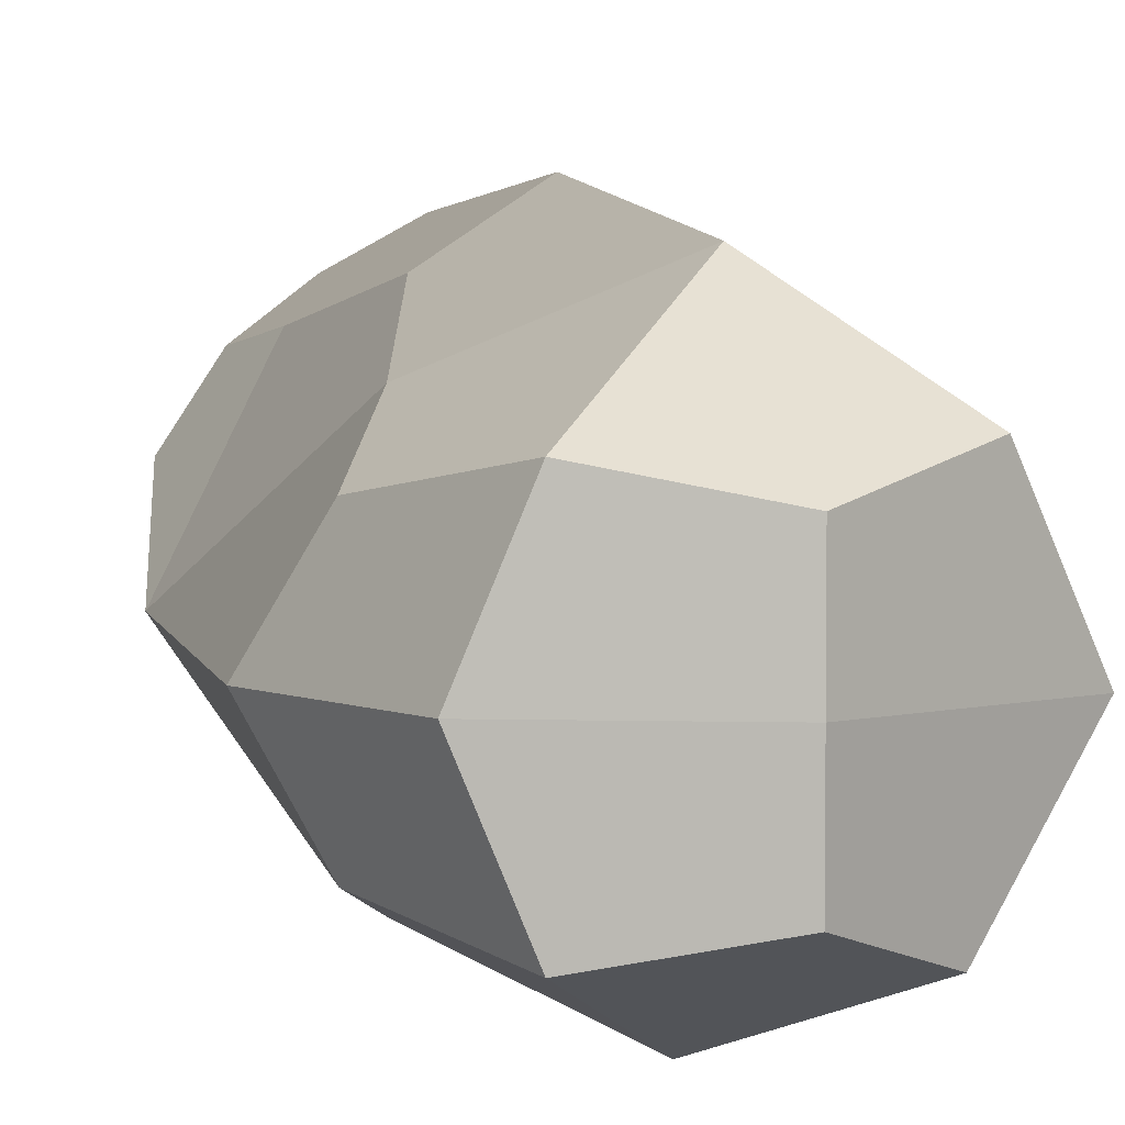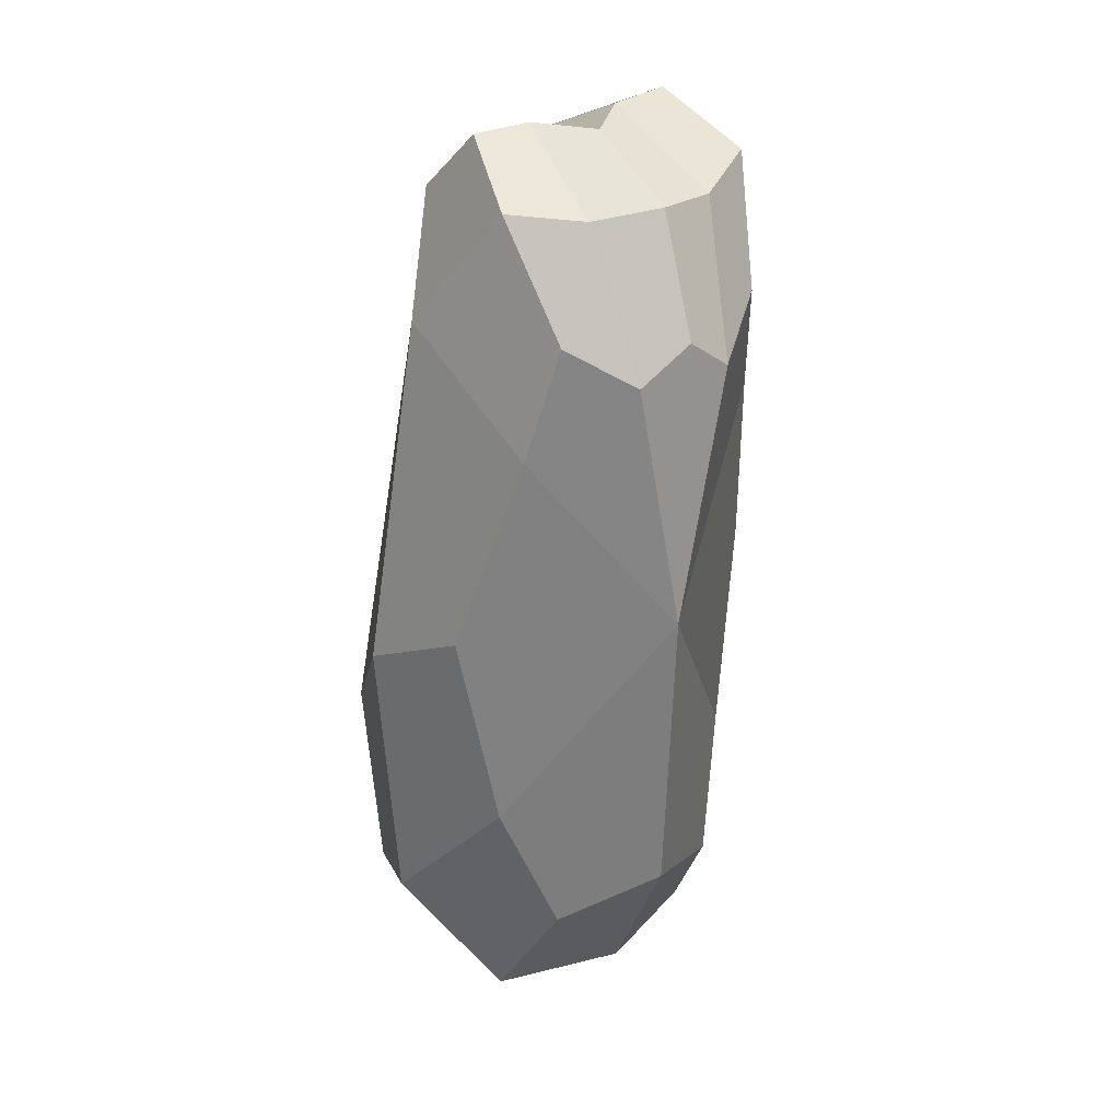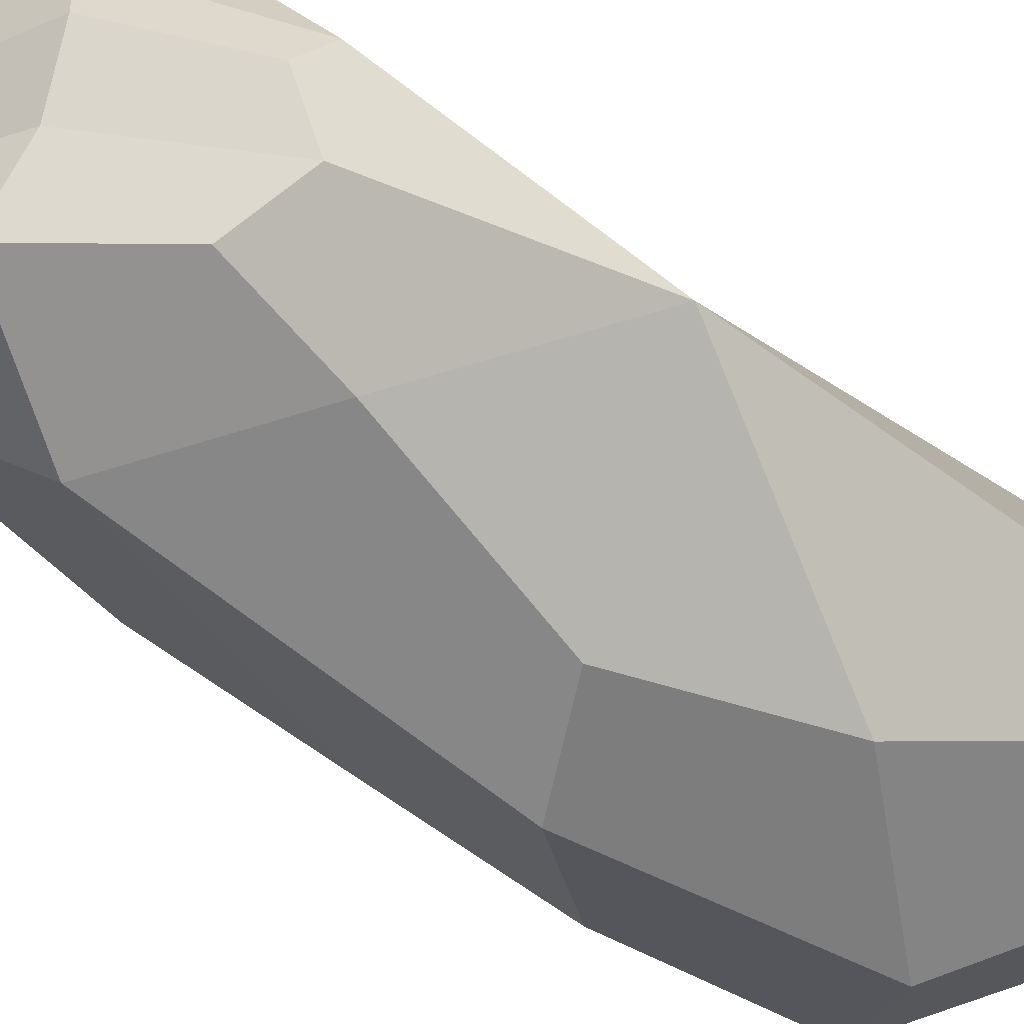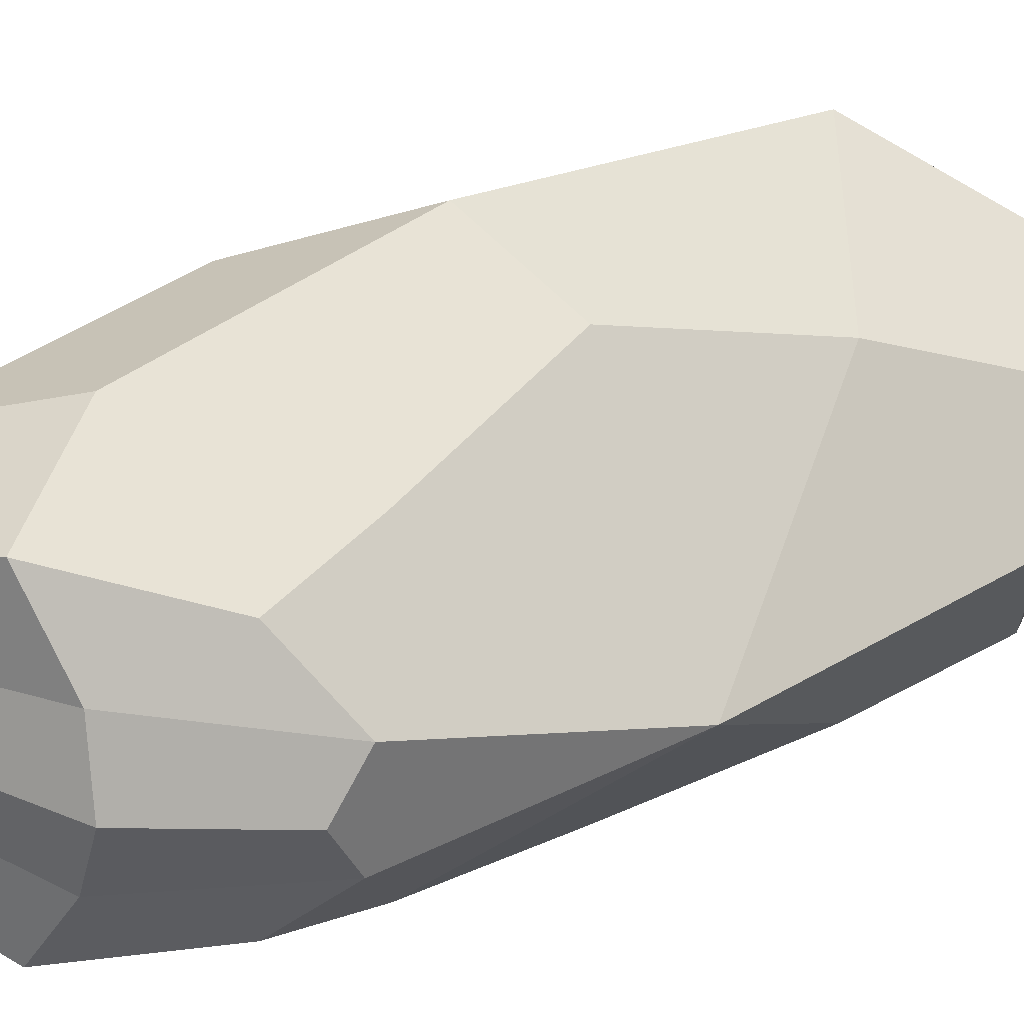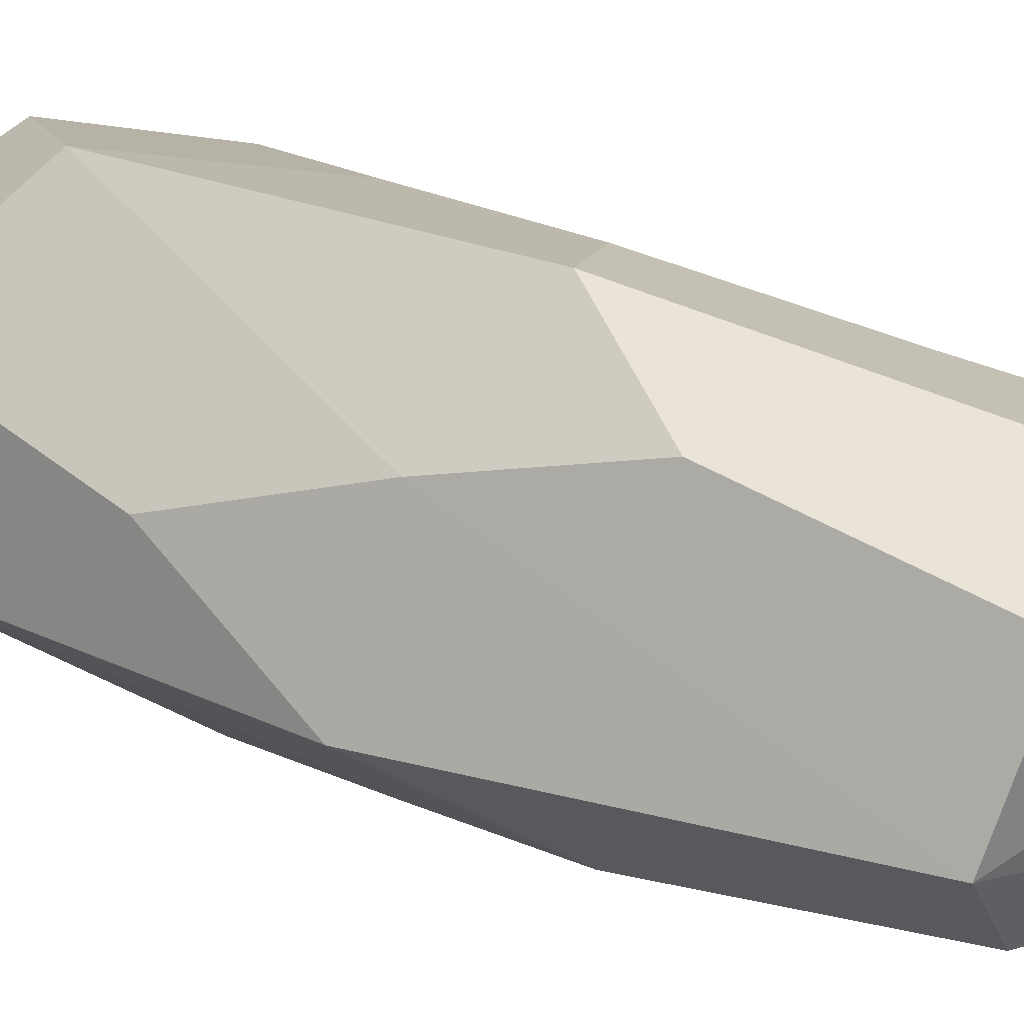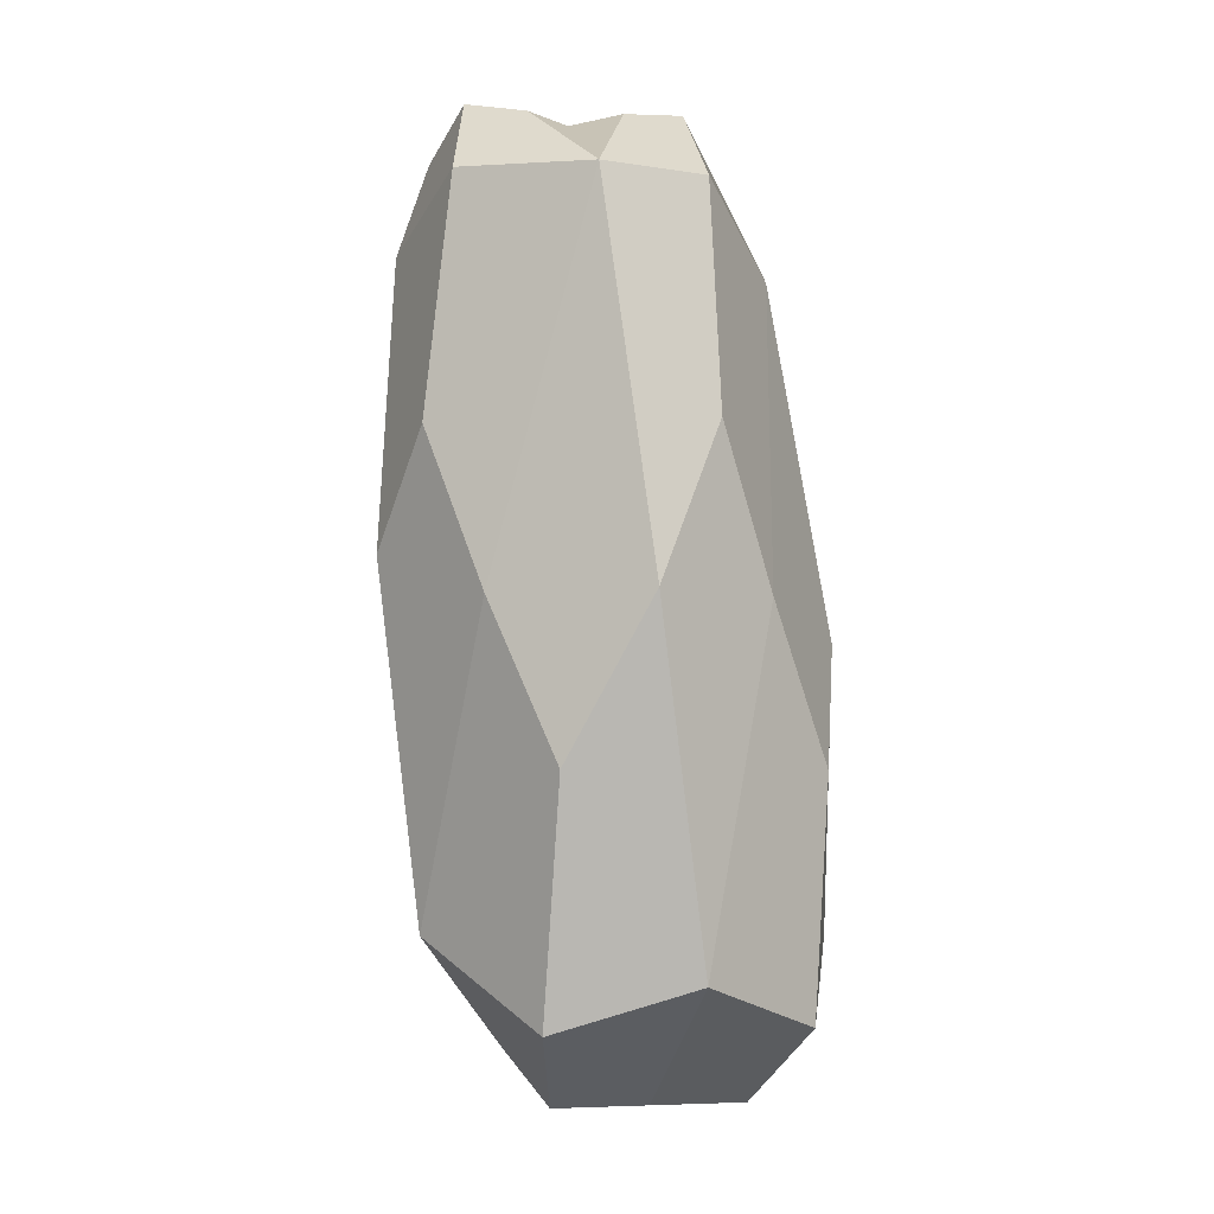
<metadata>
{"format":"obj","ext":"obj","renderer":"f3d","projection":"perspective","resolution":1024,"background":"white","views":[{"elev":4.2,"azim":-13.6,"up":"+Z"},{"elev":34.3,"azim":-125.8,"up":"+Y"},{"elev":-41.7,"azim":-131.9,"up":"+Z"},{"elev":28.2,"azim":-135.7,"up":"+Z"},{"elev":44.1,"azim":118.1,"up":"+Z"},{"elev":-4.5,"azim":76.8,"up":"+Y"}]}
</metadata>
<code>
o rock_med_03_Cube.007
v 0.4002 -0.4154 0.1642
v -0.2326 0.5356 0.2282
v -0.1235 -0.07084 -0.3595
v 0.2468 -0.4154 -0.3595
v 0.05778 -1.022 0.1088
v 0.1098 0.7975 0.2835
v -0.3253 0.5356 0.01404
v 0.2189 0.191 0.3729
v -0.3125 -0.6773 0.1088
v -0.1235 -0.07084 0.3176
v -0.3125 -0.6773 -0.2614
v -0.2123 0.5356 -0.1798
v 0.4041 0.191 -0.119
v 0.05778 -1.022 -0.2614
v 0.1302 0.7975 -0.1244
v 0.01713 0.7975 0.06938
v 0.2822 -0.8703 0.169
v 0.4868 -0.1122 0.01465
v 0.2319 0.6459 0.3241
v 0.05566 -0.02605 0.4299
v -0.1736 -0.9358 0.1551
v -0.4051 -0.5912 -0.0763
v -0.1736 -0.9358 -0.3077
v -0.05532 0.7321 -0.1918
v 0.06263 -0.1777 -0.4303
v 0.2439 -0.8703 -0.3322
v 0.2833 0.6459 -0.131
v -0.08077 0.7321 0.3182
v -0.1966 0.7321 0.05046
v -0.3109 0.4702 -0.08363
v -0.3313 0.4702 0.09421
v 0.3016 -0.1122 0.2765
v -0.219 -0.4396 0.2073
v -0.1961 0.3185 0.2549
v -0.219 -0.4396 -0.3322
v -0.191 0.3185 -0.2465
v 0.3334 -0.1122 -0.2313
v 0.05778 -1.022 -0.0763
v 0.1171 0.7975 -0.01445
v 0.09673 0.7975 0.1634
v 0.4233 -0.7793 -0.08484
v 0.3979 0.6291 0.09725
v 0.05299 -0.7104 0.3468
v 0.02175 0.5262 0.3941
v 0.001137 -0.7247 -0.4309
v 0.07923 0.5026 -0.2995
v -0.2662 -0.9142 -0.0763
v -0.4037 0.01328 -0.05578
v -0.1685 0.7157 0.1721
v -0.1392 0.7157 -0.06918
f 1 18 42 32
f 1 32 43 17
f 1 17 41 18
f 2 34 44 28
f 2 28 49 31
f 2 31 48 34
f 3 35 48 36
f 3 36 46 25
f 3 25 45 35
f 4 25 46 37
f 4 37 41 26
f 4 26 45 25
f 5 21 47 38
f 5 38 41 17
f 5 17 43 21
f 6 40 49 28
f 6 28 44 19
f 6 19 42 40
f 7 30 48 31
f 7 31 49 29
f 7 29 50 30
f 8 32 42 19
f 8 19 44 20
f 8 20 43 32
f 9 22 47 21
f 9 21 43 33
f 9 33 48 22
f 10 33 43 20
f 10 20 44 34
f 10 34 48 33
f 11 35 45 23
f 11 23 47 22
f 11 22 48 35
f 12 36 48 30
f 12 30 50 24
f 12 24 46 36
f 13 37 46 27
f 13 27 42 18
f 13 18 41 37
f 14 38 47 23
f 14 23 45 26
f 14 26 41 38
f 15 27 46 24
f 15 24 50 39
f 15 39 42 27
f 16 39 50 29
f 16 29 49 40
f 16 40 42 39

</code>
